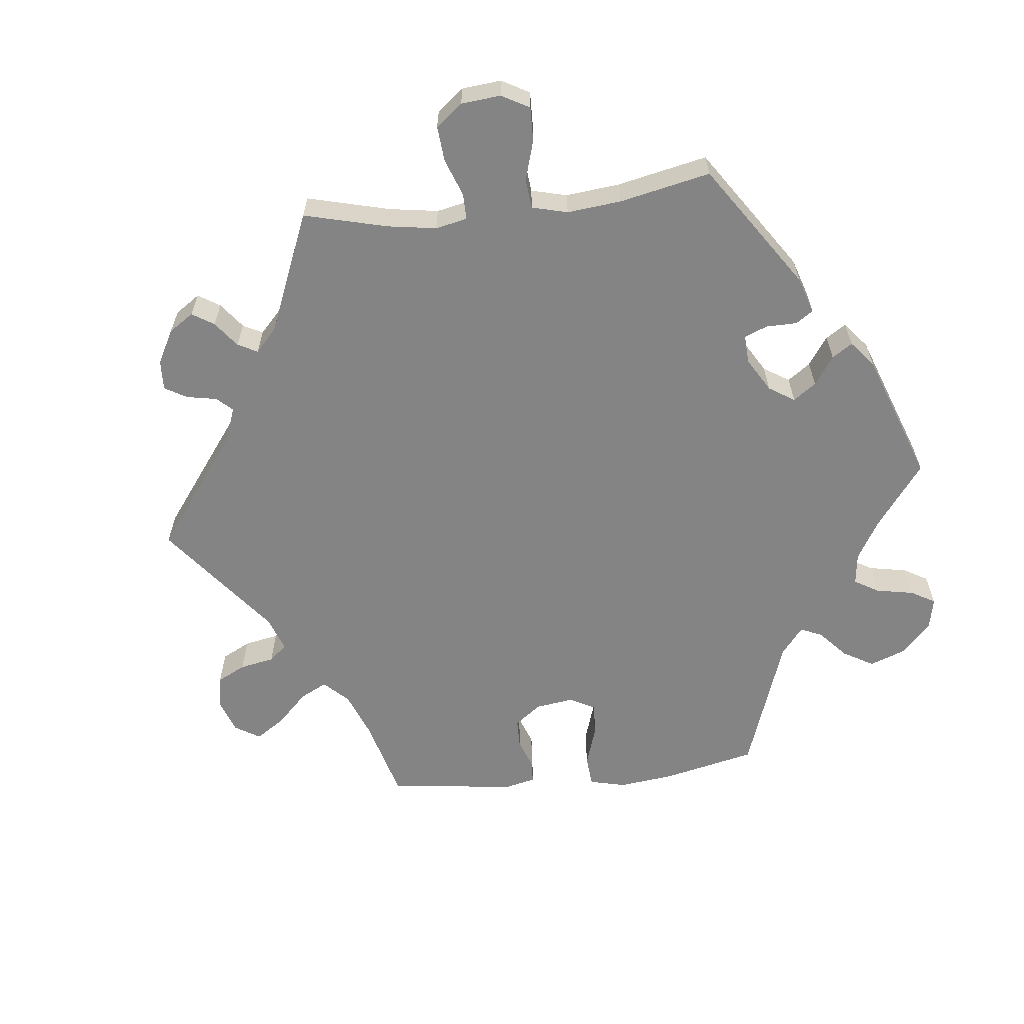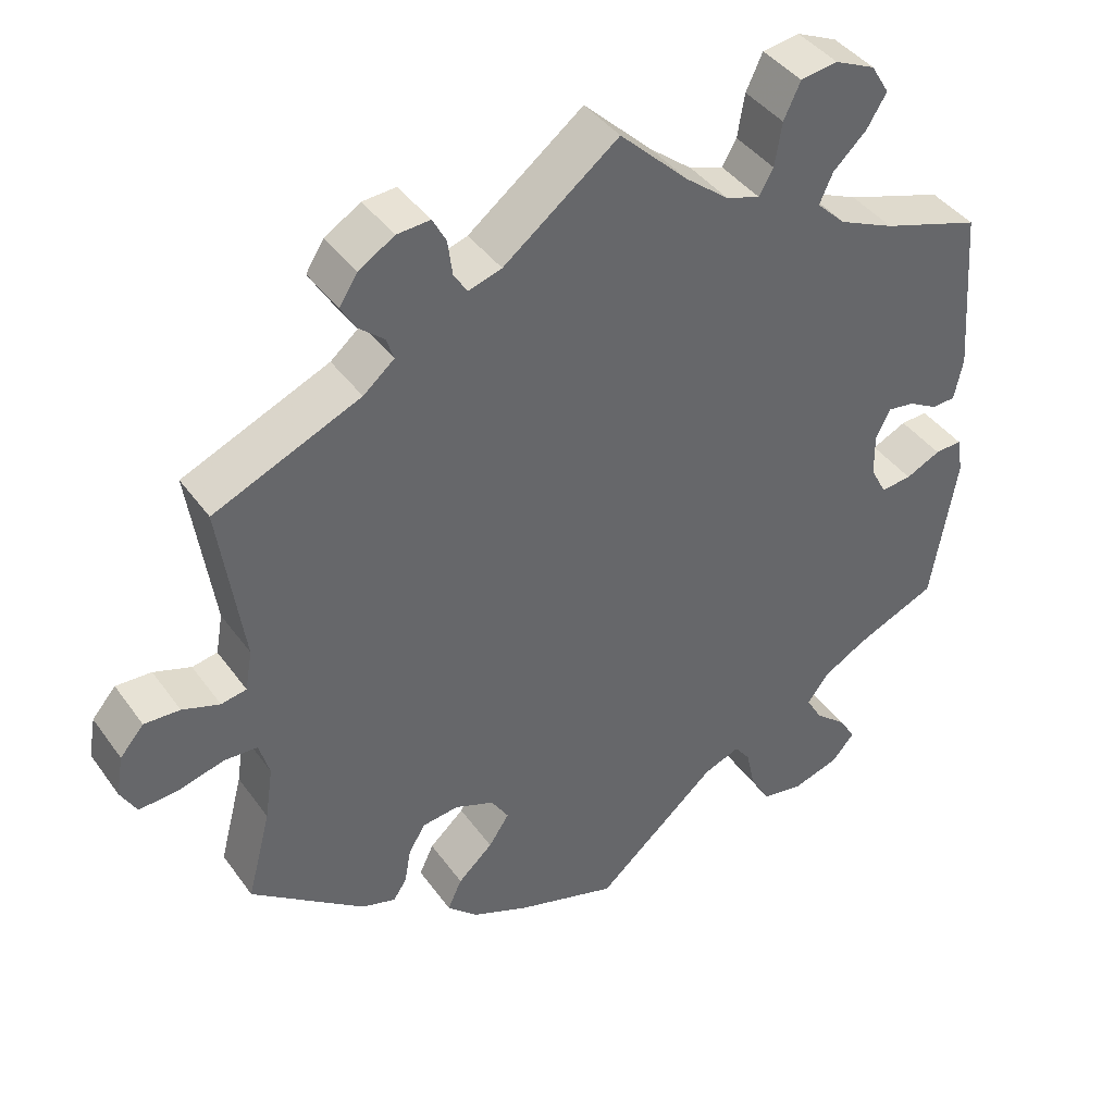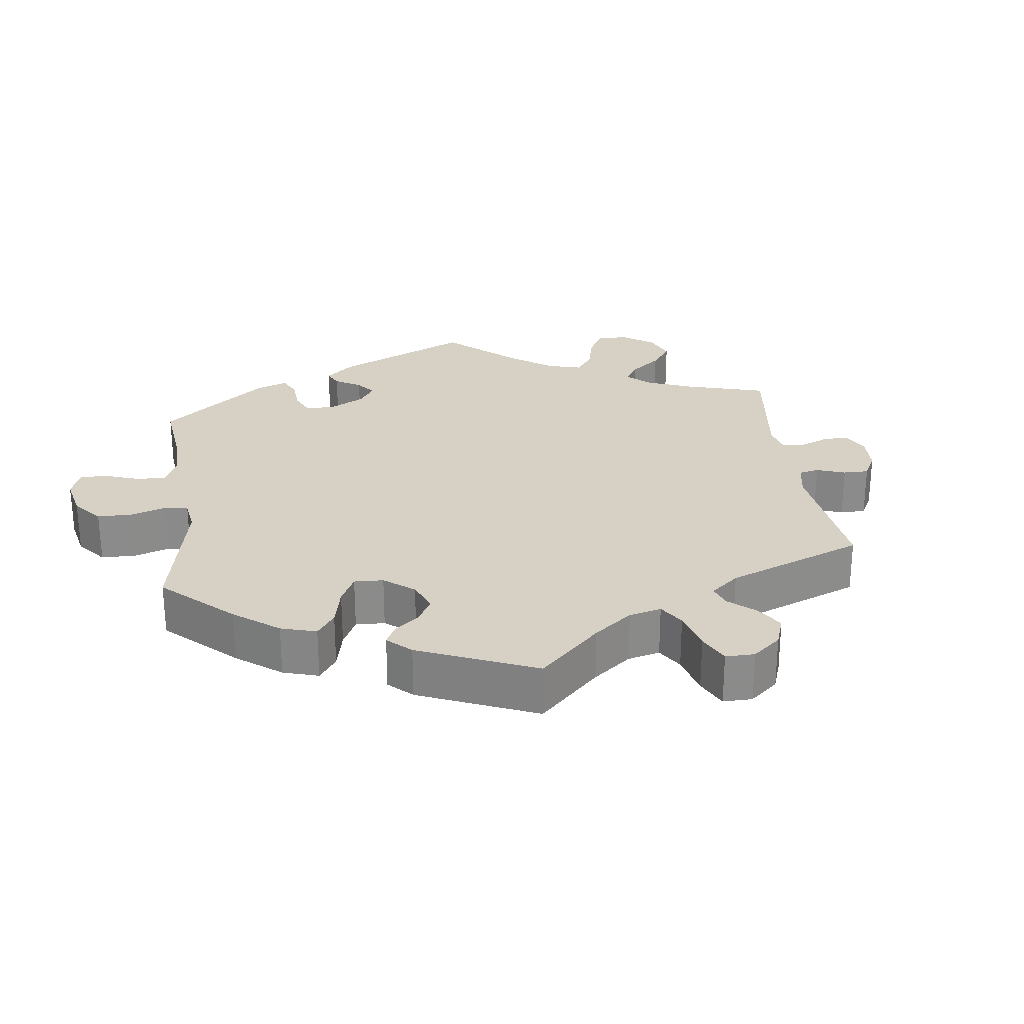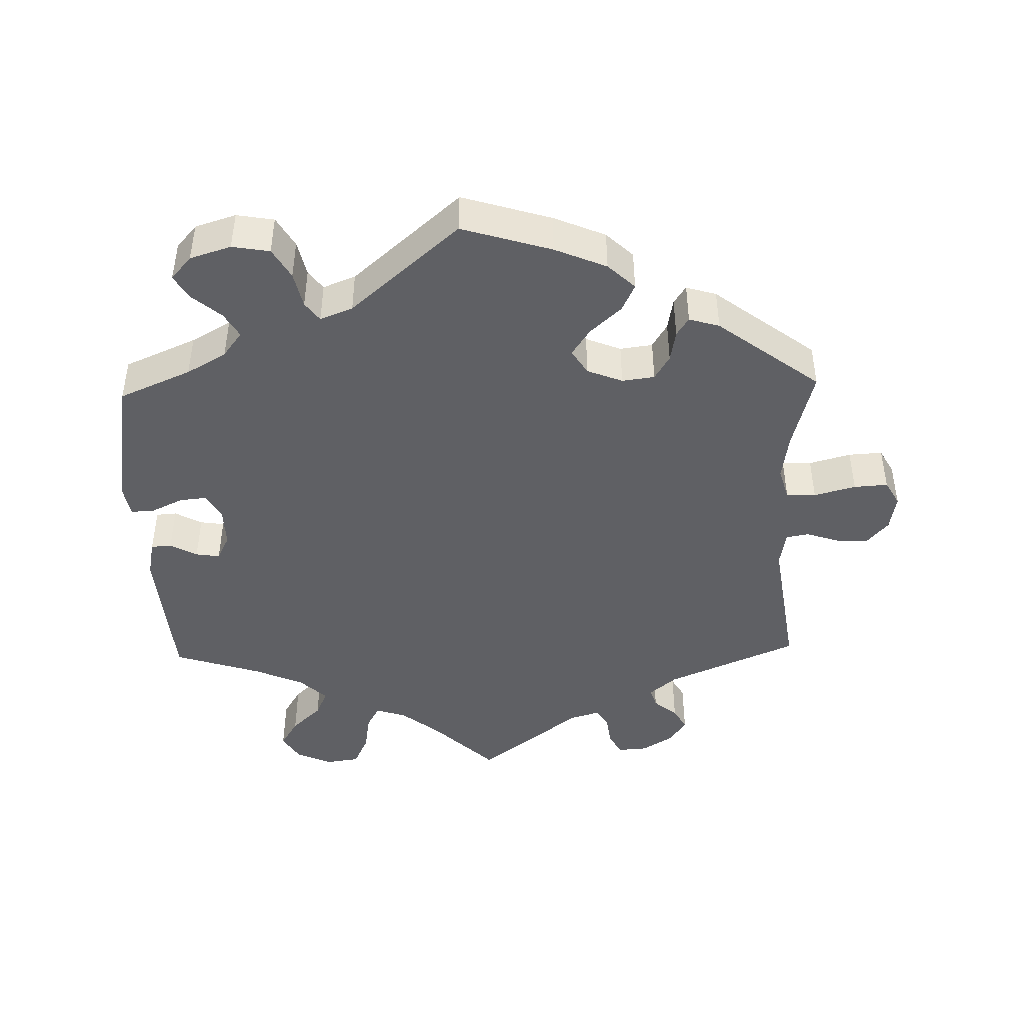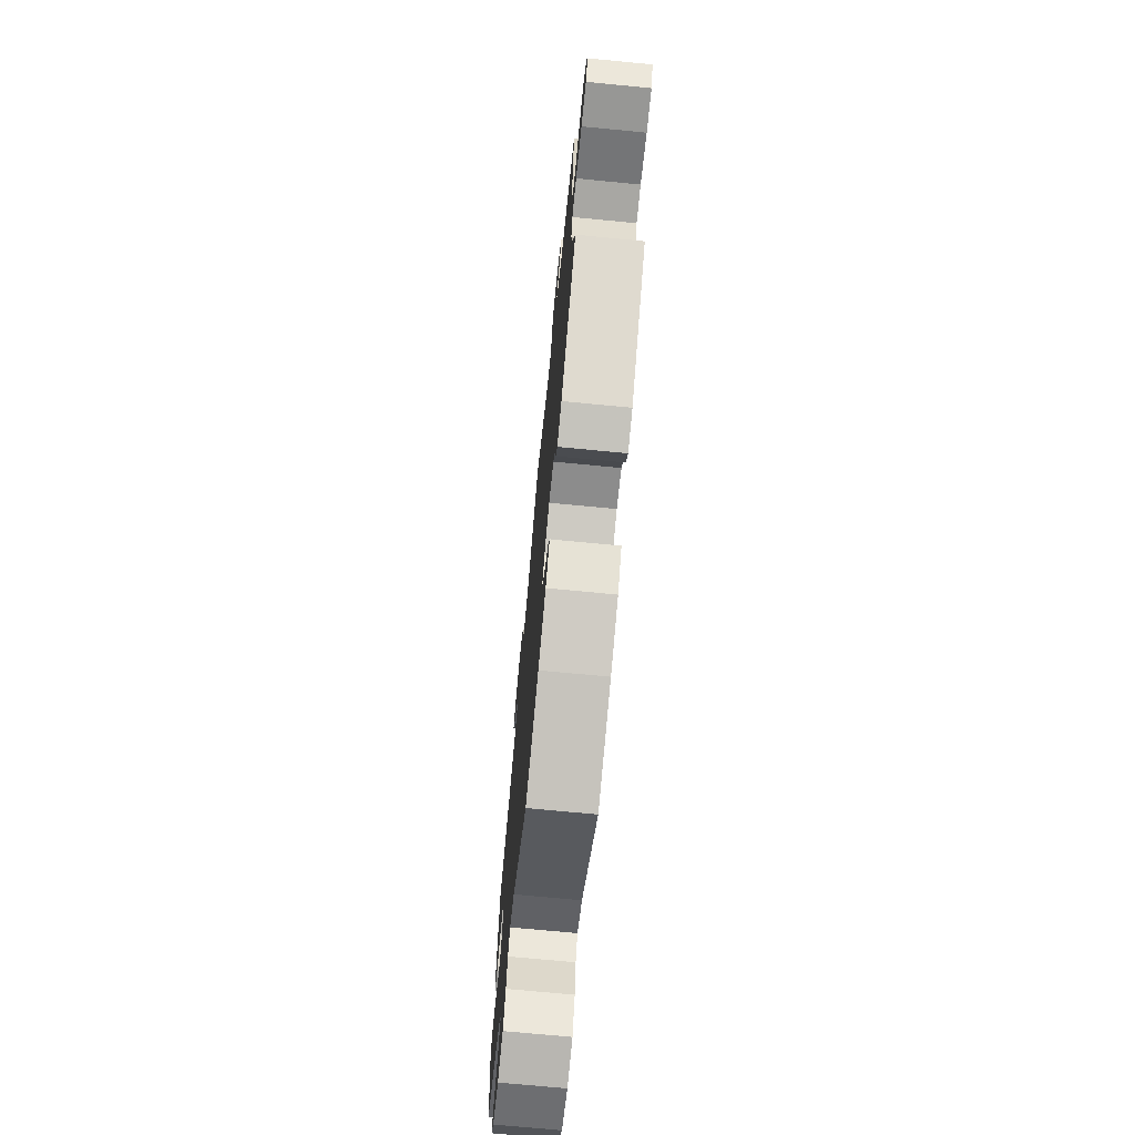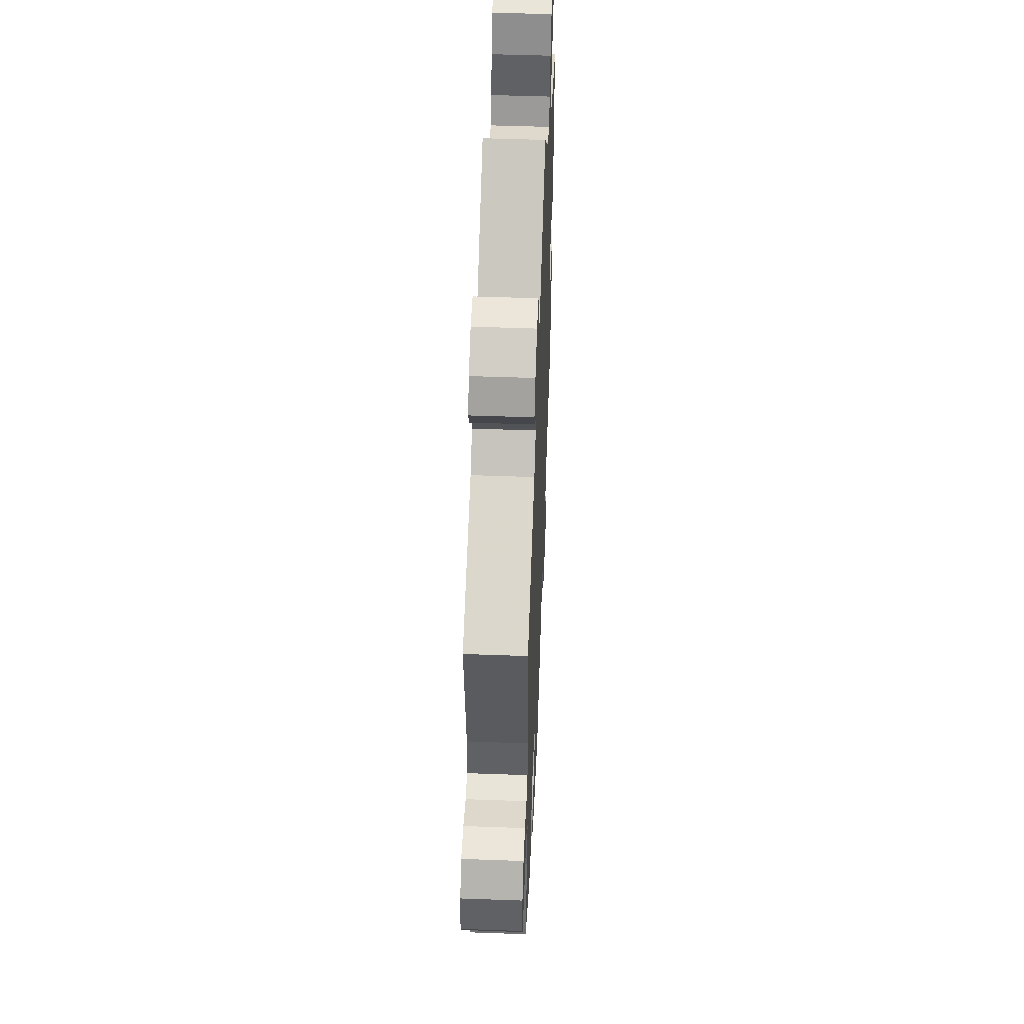
<metadata>
{"format":"obj","ext":"obj","renderer":"f3d","projection":"perspective","resolution":1024,"background":"white","views":[{"elev":-61.3,"azim":36.2,"up":"+Y"},{"elev":41.1,"azim":-32.4,"up":"+Z"},{"elev":26.6,"azim":-127.4,"up":"+Y"},{"elev":-44.6,"azim":-178.4,"up":"+Y"},{"elev":-71.7,"azim":-95.5,"up":"+Z"},{"elev":49.8,"azim":-87.7,"up":"+Z"}]}
</metadata>
<code>
v 0.516 0.07 0.079
v 0.505 0.07 0.026
v 0.476 0.07 0.024
v 0.438 0.07 0.045
v 0.404 0.07 0.05
v 0.386 0.07 0.014
v 0.387 0.07 -0.041
v 0.407 0.07 -0.079
v 0.446 0.07 -0.075
v 0.49 0.07 -0.054
v 0.524 0.07 -0.052
v 0.532 0.07 -0.098
v 0.5 0.07 -0.289
v 0.398 0.07 -0.333
v 0.342 0.07 -0.365
v 0.315 0.07 -0.401
v 0.335 0.07 -0.436
v 0.376 0.07 -0.471
v 0.396 0.07 -0.505
v 0.367 0.07 -0.538
v 0.309 0.07 -0.556
v 0.256 0.07 -0.547
v 0.231 0.07 -0.504
v 0.22 0.07 -0.453
v 0.2 0.07 -0.426
v 0.154 0.07 -0.444
v 0 0.07 -0.578
v -0.127 0.07 -0.539
v -0.2 0.07 -0.508
v -0.238 0.07 -0.472
v -0.22 0.07 -0.433
v -0.176 0.07 -0.393
v -0.15 0.07 -0.354
v -0.172 0.07 -0.319
v -0.222 0.07 -0.299
v -0.268 0.07 -0.305
v -0.289 0.07 -0.34
v -0.297 0.07 -0.385
v -0.314 0.07 -0.411
v -0.357 0.07 -0.398
v -0.501 0.07 -0.289
v -0.471 0.07 -0.174
v -0.461 0.07 -0.106
v -0.474 0.07 -0.061
v -0.516 0.07 -0.059
v -0.575 0.07 -0.075
v -0.623 0.07 -0.078
v -0.643 0.07 -0.042
v -0.634 0.07 0.009
v -0.604 0.07 0.044
v -0.559 0.07 0.042
v -0.512 0.07 0.026
v -0.48 0.07 0.032
v -0.471 0.07 0.083
v -0.501 0.07 0.289
v -0.316 0.07 0.369
v -0.277 0.07 0.402
v -0.286 0.07 0.43
v -0.319 0.07 0.458
v -0.337 0.07 0.489
v -0.314 0.07 0.525
v -0.269 0.07 0.553
v -0.227 0.07 0.556
v -0.21 0.07 0.524
v -0.204 0.07 0.479
v -0.187 0.07 0.453
v -0.145 0.07 0.466
v 0 0.07 0.578
v 0.087 0.07 0.494
v 0.141 0.07 0.451
v 0.184 0.07 0.437
v 0.202 0.07 0.469
v 0.211 0.07 0.524
v 0.232 0.07 0.569
v 0.279 0.07 0.576
v 0.33 0.07 0.553
v 0.353 0.07 0.515
v 0.328 0.07 0.474
v 0.286 0.07 0.434
v 0.269 0.07 0.396
v 0.306 0.07 0.36
v 0.376 0.07 0.329
v 0.5 0.07 0.289
v 0.516 0 0.079
v 0.505 0 0.026
v 0.476 0 0.024
v 0.438 0 0.045
v 0.404 0 0.05
v 0.386 0 0.014
v 0.387 0 -0.041
v 0.407 0 -0.079
v 0.446 0 -0.075
v 0.49 0 -0.054
v 0.524 0 -0.052
v 0.532 0 -0.098
v 0.5 0 -0.289
v 0.398 0 -0.333
v 0.342 0 -0.365
v 0.315 0 -0.401
v 0.335 0 -0.436
v 0.376 0 -0.471
v 0.396 0 -0.505
v 0.367 0 -0.538
v 0.309 0 -0.556
v 0.256 0 -0.547
v 0.231 0 -0.504
v 0.22 0 -0.453
v 0.2 0 -0.426
v 0.154 0 -0.444
v 0 0 -0.578
v -0.127 0 -0.539
v -0.2 0 -0.508
v -0.238 0 -0.472
v -0.22 0 -0.433
v -0.176 0 -0.393
v -0.15 0 -0.354
v -0.172 0 -0.319
v -0.222 0 -0.299
v -0.268 0 -0.305
v -0.289 0 -0.34
v -0.297 0 -0.385
v -0.314 0 -0.411
v -0.357 0 -0.398
v -0.501 0 -0.289
v -0.471 0 -0.174
v -0.461 0 -0.106
v -0.474 0 -0.061
v -0.516 0 -0.059
v -0.575 0 -0.075
v -0.623 0 -0.078
v -0.643 0 -0.042
v -0.634 0 0.009
v -0.604 0 0.044
v -0.559 0 0.042
v -0.512 0 0.026
v -0.48 0 0.032
v -0.471 0 0.083
v -0.501 0 0.289
v -0.316 0 0.369
v -0.277 0 0.402
v -0.286 0 0.43
v -0.319 0 0.458
v -0.337 0 0.489
v -0.314 0 0.525
v -0.269 0 0.553
v -0.227 0 0.556
v -0.21 0 0.524
v -0.204 0 0.479
v -0.187 0 0.453
v -0.145 0 0.466
v 0 0 0.578
v 0.087 0 0.494
v 0.141 0 0.451
v 0.184 0 0.437
v 0.202 0 0.469
v 0.211 0 0.524
v 0.232 0 0.569
v 0.279 0 0.576
v 0.33 0 0.553
v 0.353 0 0.515
v 0.328 0 0.474
v 0.286 0 0.434
v 0.269 0 0.396
v 0.306 0 0.36
v 0.376 0 0.329
v 0.5 0 0.289
f 82 83 1 2
f 81 82 2 3
f 80 81 3 4
f 76 77 78 79
f 76 79 80
f 75 76 80
f 72 73 74 75
f 71 72 75 80
f 70 71 80 4
f 67 68 69
f 66 67 69 70
f 62 63 64 65
f 62 65 66
f 61 62 66
f 58 59 60 61
f 57 58 61 66
f 56 57 66 70
f 54 55 56 70
f 49 50 51 52
f 47 48 49 52
f 45 46 47 52
f 44 45 52 53
f 43 44 53 54
f 39 40 41 42
f 37 38 39 42
f 36 37 42 43
f 35 36 43 54
f 29 30 31 32
f 29 32 33
f 26 27 28 29
f 25 26 29 33
f 21 22 23 24
f 21 24 25
f 20 21 25
f 17 18 19 20
f 16 17 20 25
f 15 16 25 33
f 11 12 13 14
f 9 10 11 14
f 8 9 14 15
f 7 8 15 33
f 70 4 5
f 70 5 6
f 34 35 54 70
f 33 34 70
f 6 7 33 70
f 85 84 166 165
f 86 85 165 164
f 87 86 164 163
f 162 161 160 159
f 163 162 159
f 163 159 158
f 158 157 156 155
f 163 158 155 154
f 87 163 154 153
f 152 151 150
f 153 152 150 149
f 148 147 146 145
f 149 148 145
f 149 145 144
f 144 143 142 141
f 149 144 141 140
f 153 149 140 139
f 153 139 138 137
f 135 134 133 132
f 135 132 131 130
f 135 130 129 128
f 136 135 128 127
f 137 136 127 126
f 125 124 123 122
f 125 122 121 120
f 126 125 120 119
f 137 126 119 118
f 115 114 113 112
f 116 115 112
f 112 111 110 109
f 116 112 109 108
f 107 106 105 104
f 108 107 104
f 108 104 103
f 103 102 101 100
f 108 103 100 99
f 116 108 99 98
f 97 96 95 94
f 97 94 93 92
f 98 97 92 91
f 116 98 91 90
f 88 87 153
f 89 88 153
f 153 137 118 117
f 153 117 116
f 153 116 90 89
f 1 84 85 2
f 2 85 86 3
f 3 86 87 4
f 4 87 88 5
f 5 88 89 6
f 6 89 90 7
f 7 90 91 8
f 8 91 92 9
f 9 92 93 10
f 10 93 94 11
f 11 94 95 12
f 12 95 96 13
f 13 96 97 14
f 14 97 98 15
f 15 98 99 16
f 16 99 100 17
f 17 100 101 18
f 18 101 102 19
f 19 102 103 20
f 20 103 104 21
f 21 104 105 22
f 22 105 106 23
f 23 106 107 24
f 24 107 108 25
f 25 108 109 26
f 26 109 110 27
f 27 110 111 28
f 28 111 112 29
f 29 112 113 30
f 30 113 114 31
f 31 114 115 32
f 32 115 116 33
f 33 116 117 34
f 34 117 118 35
f 35 118 119 36
f 36 119 120 37
f 37 120 121 38
f 38 121 122 39
f 39 122 123 40
f 40 123 124 41
f 41 124 125 42
f 42 125 126 43
f 43 126 127 44
f 44 127 128 45
f 45 128 129 46
f 46 129 130 47
f 47 130 131 48
f 48 131 132 49
f 49 132 133 50
f 50 133 134 51
f 51 134 135 52
f 52 135 136 53
f 53 136 137 54
f 54 137 138 55
f 55 138 139 56
f 56 139 140 57
f 57 140 141 58
f 58 141 142 59
f 59 142 143 60
f 60 143 144 61
f 61 144 145 62
f 62 145 146 63
f 63 146 147 64
f 64 147 148 65
f 65 148 149 66
f 66 149 150 67
f 67 150 151 68
f 68 151 152 69
f 69 152 153 70
f 70 153 154 71
f 71 154 155 72
f 72 155 156 73
f 73 156 157 74
f 74 157 158 75
f 75 158 159 76
f 76 159 160 77
f 77 160 161 78
f 78 161 162 79
f 79 162 163 80
f 80 163 164 81
f 81 164 165 82
f 82 165 166 83
f 83 166 84 1

</code>
